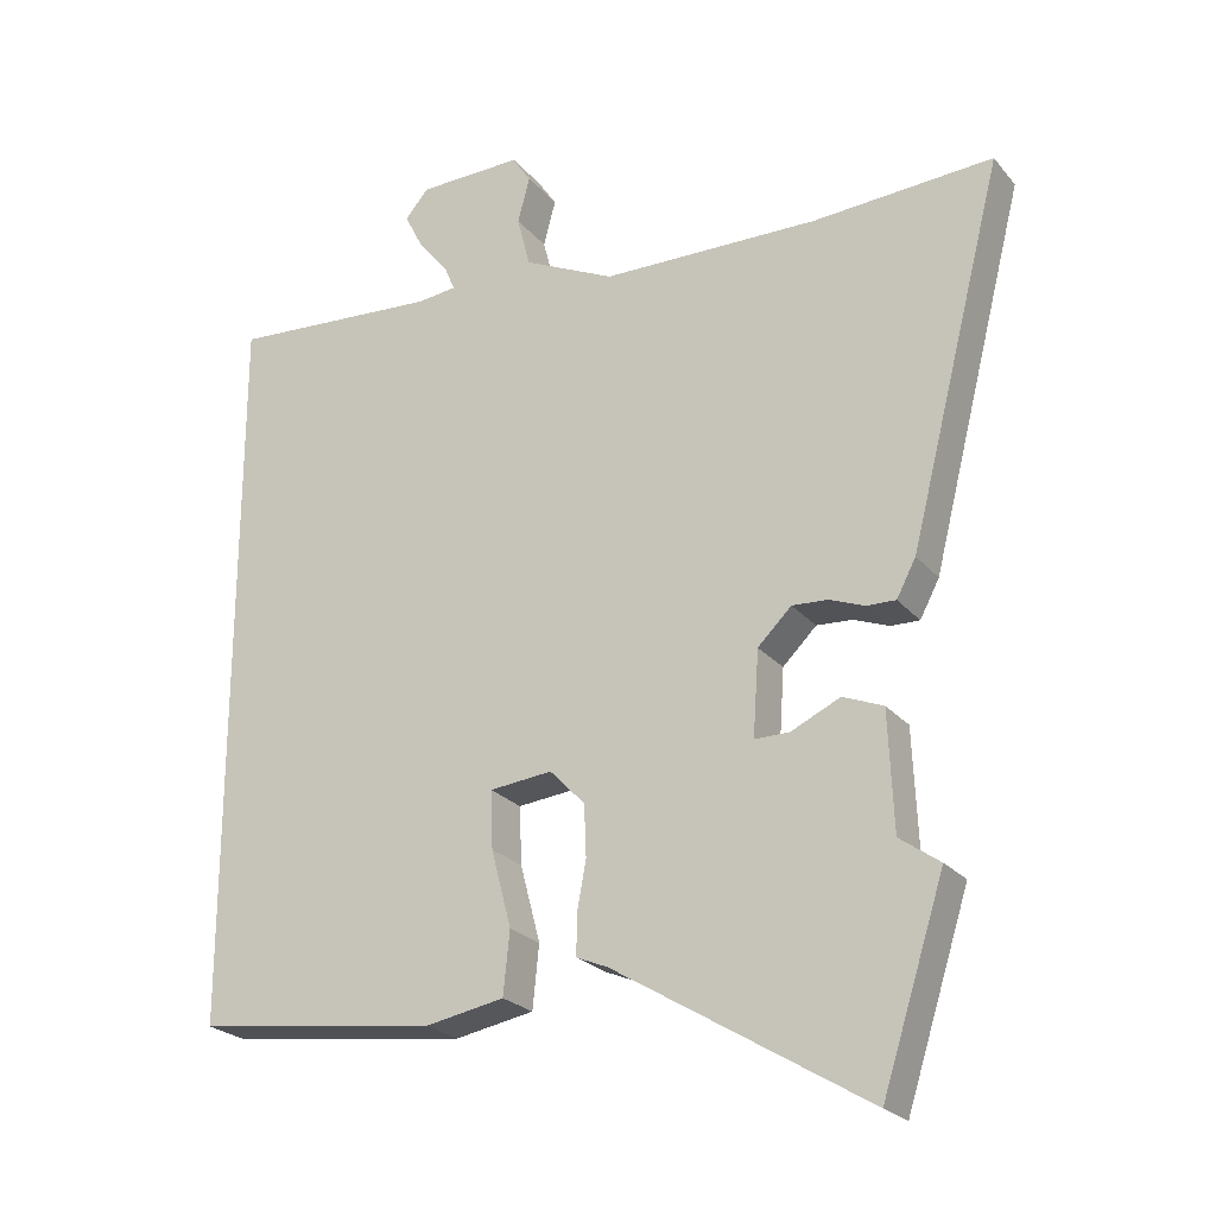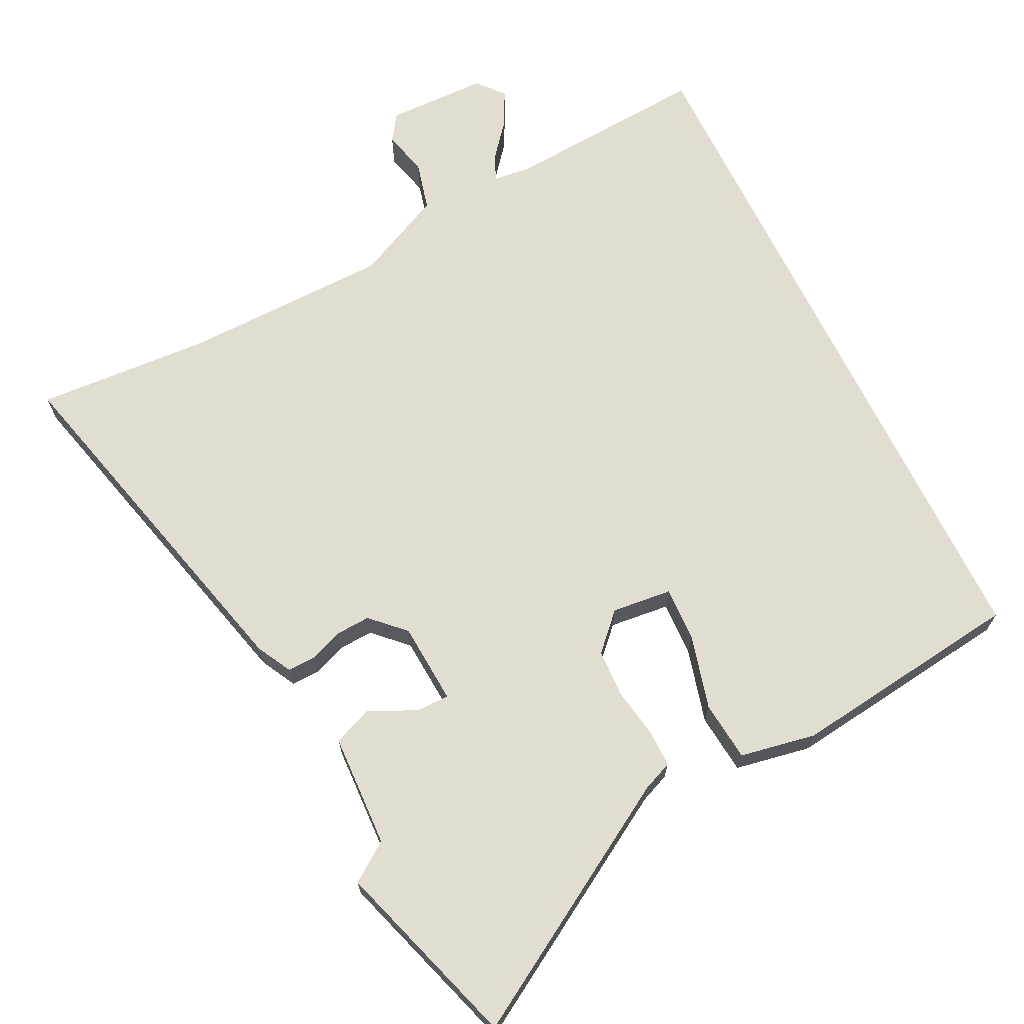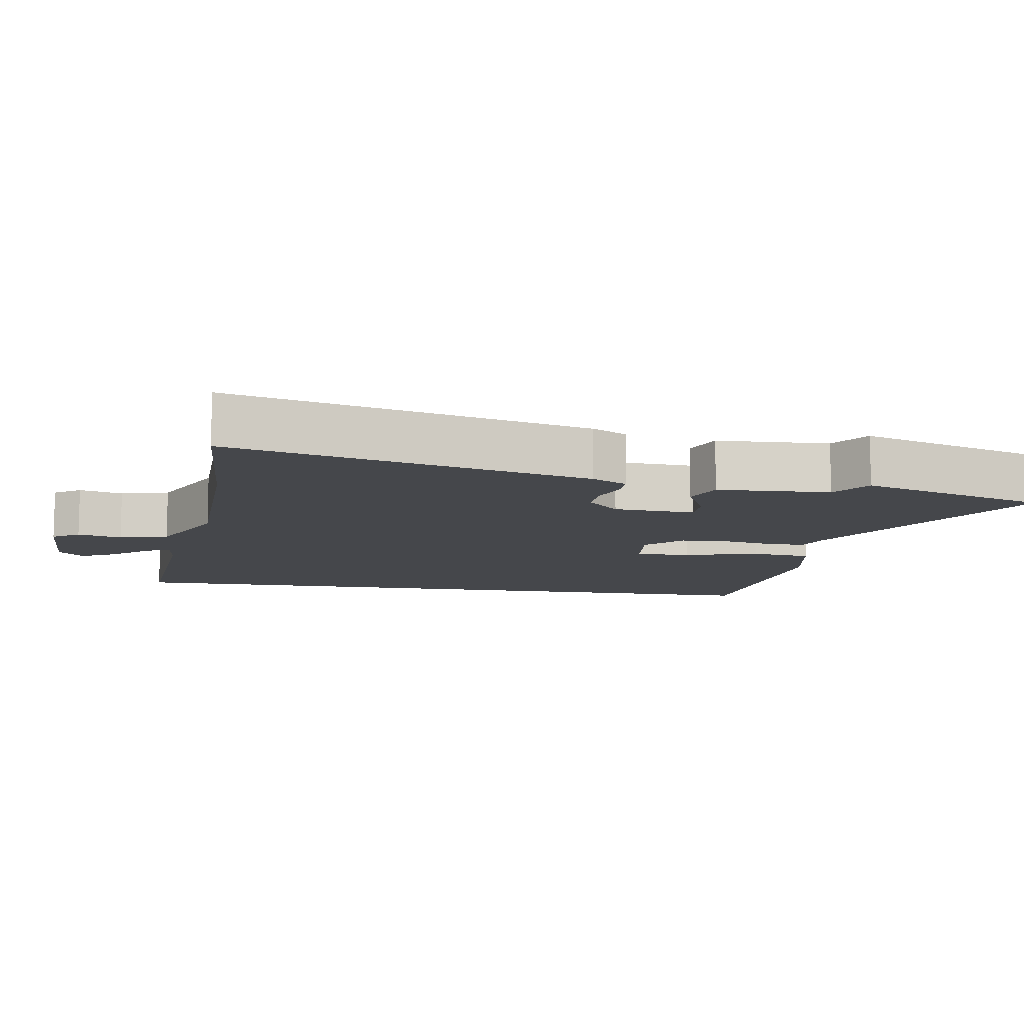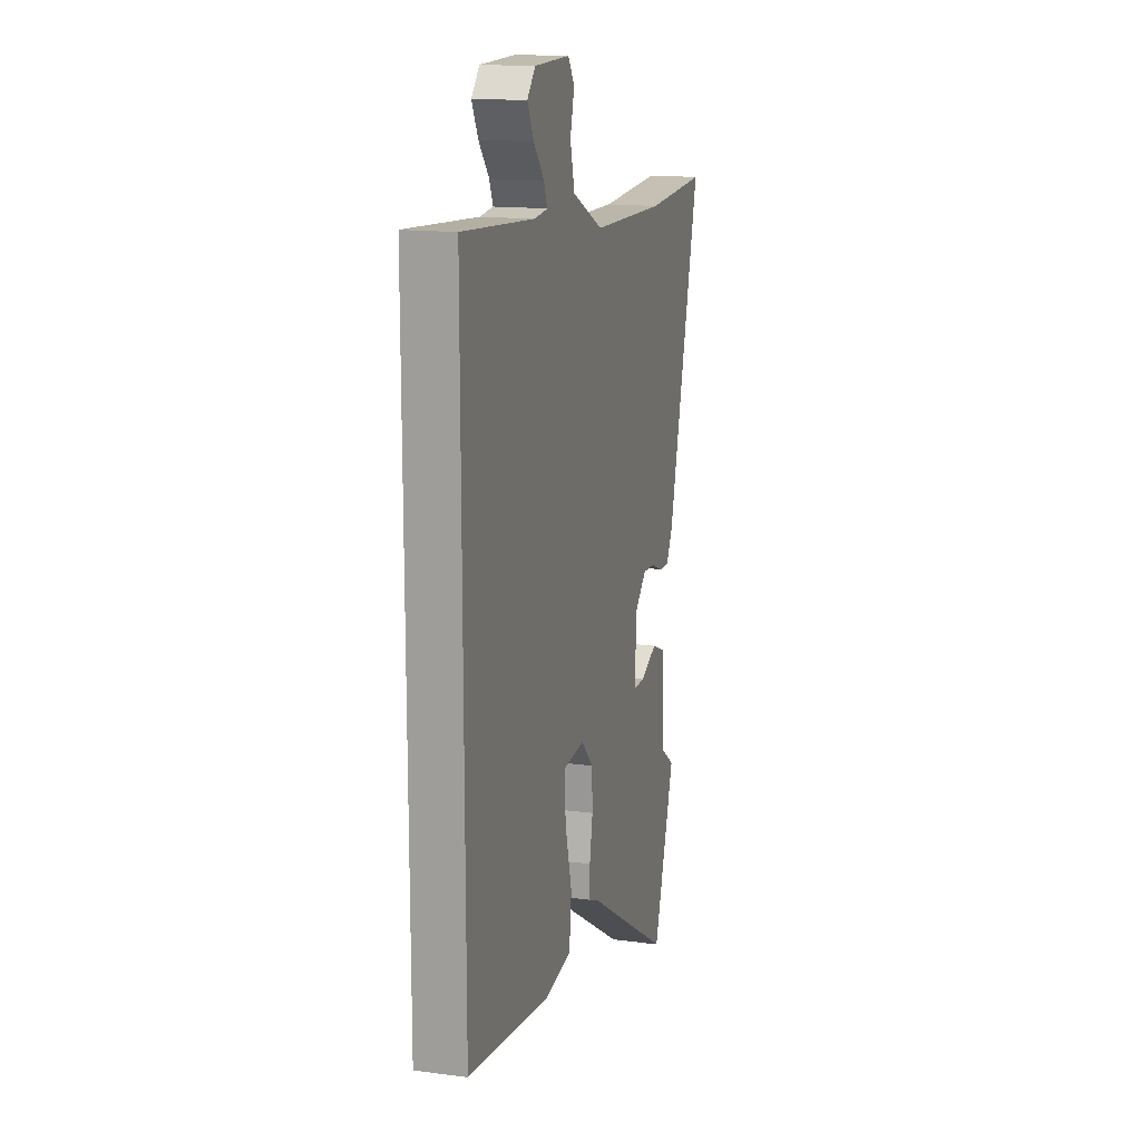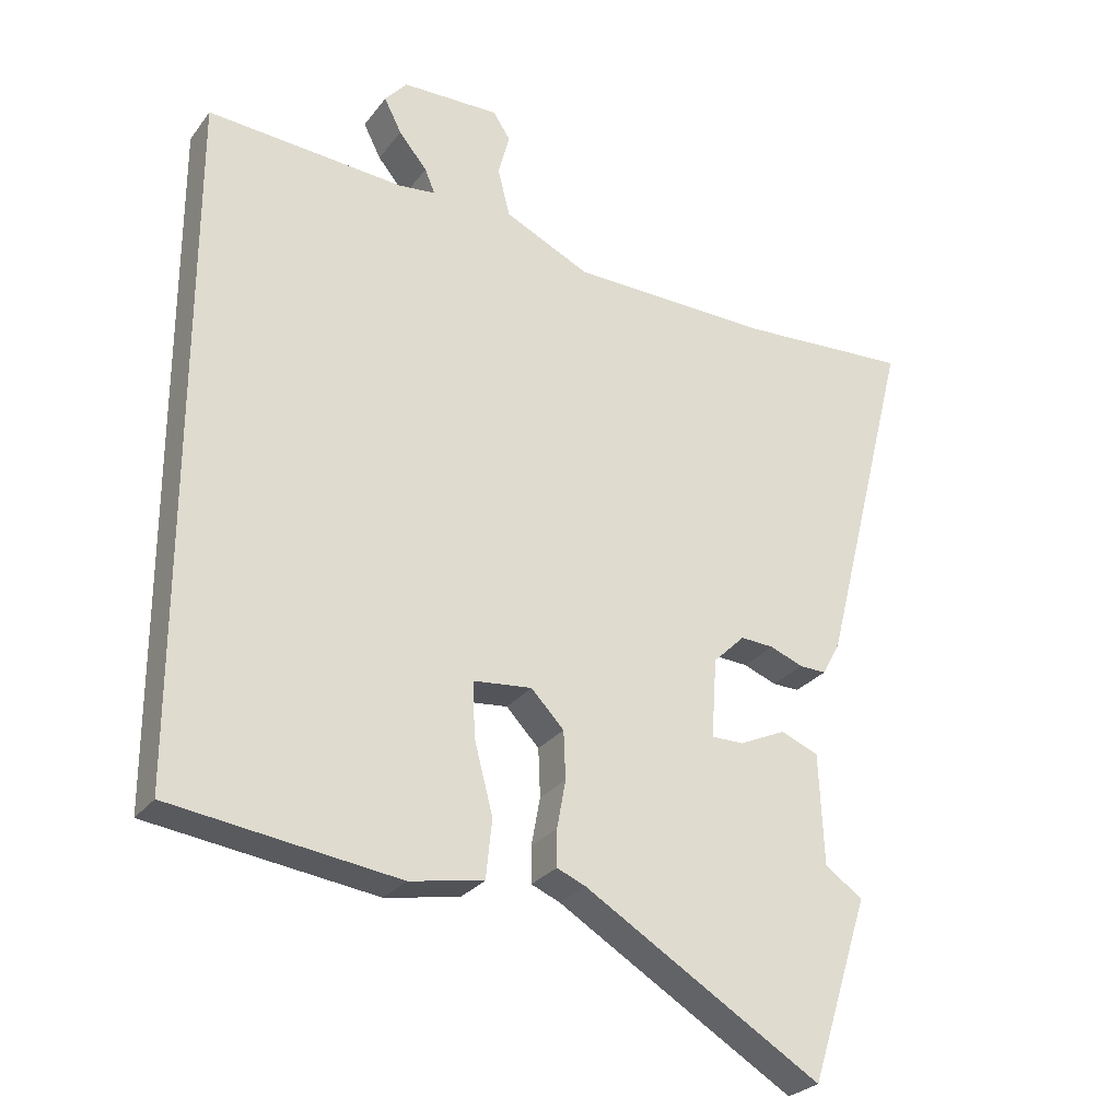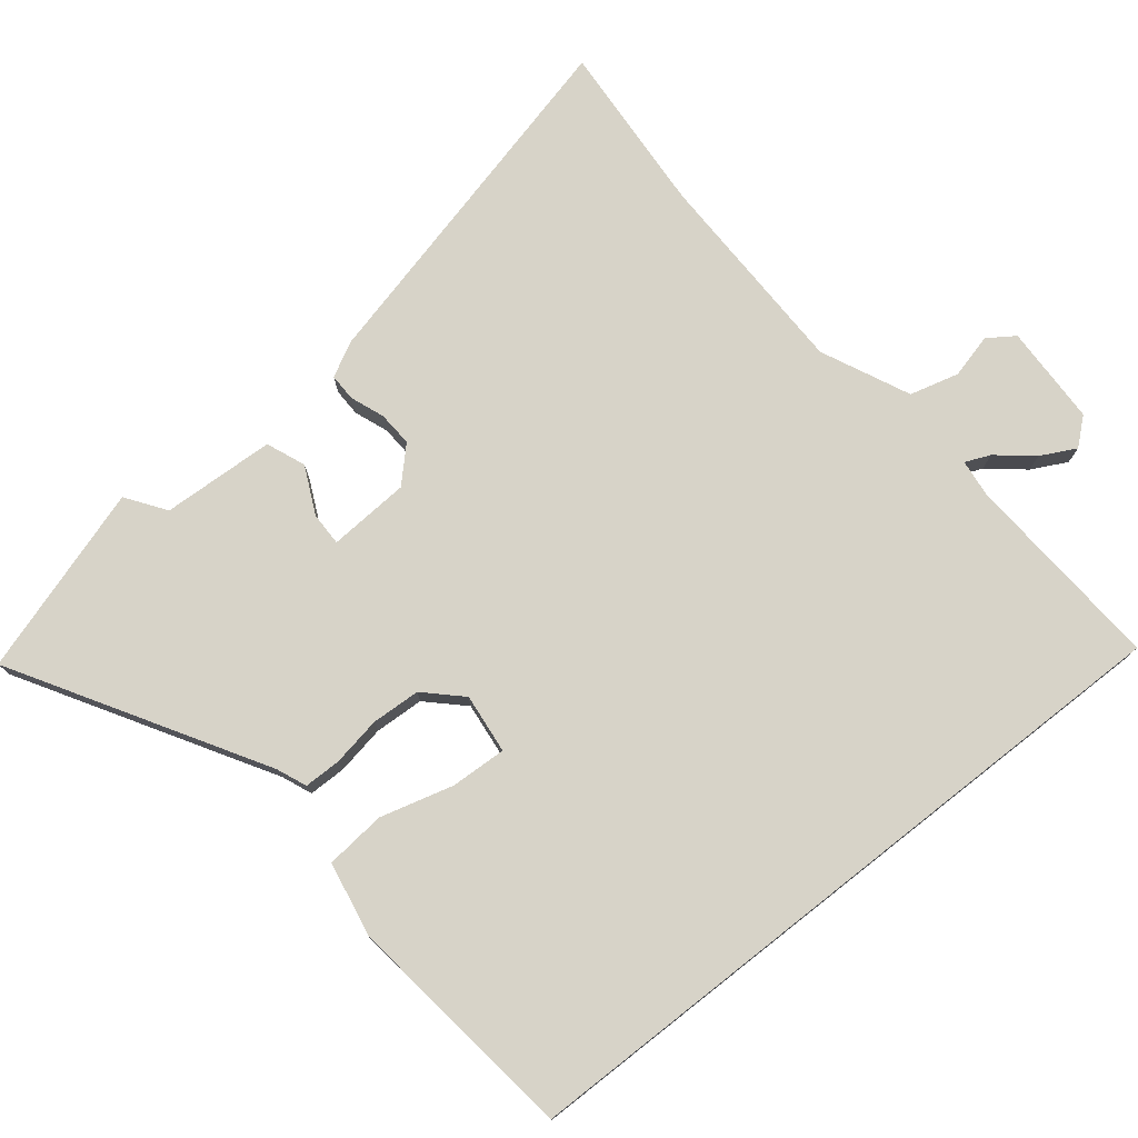
<metadata>
{"format":"obj","ext":"obj","renderer":"f3d","projection":"perspective","resolution":1024,"background":"white","views":[{"elev":-23.8,"azim":29.6,"up":"+Z"},{"elev":68.5,"azim":153.9,"up":"+Y"},{"elev":-10.6,"azim":81.1,"up":"+Y"},{"elev":15.0,"azim":-74.1,"up":"+Z"},{"elev":-27.3,"azim":-29.1,"up":"+Z"},{"elev":76.5,"azim":-128.2,"up":"+Y"}]}
</metadata>
<code>
v 0.399 0.07 0.494
v 0.65 0.07 0.509
v 0.518 0.07 -0.01
v 0.491 0.07 -0.061
v 0.451 0.07 -0.06
v 0.402 0.07 -0.041
v 0.352 0.07 -0.038
v 0.305 0.07 -0.084
v 0.297 0.07 -0.202
v 0.345 0.07 -0.202
v 0.414 0.07 -0.17
v 0.47 0.07 -0.193
v 0.477 0.07 -0.357
v 0.533 0.07 -0.397
v 0.446 0.07 -0.669
v 0.094 0.07 -0.456
v 0.051 0.07 -0.438
v 0.051 0.07 -0.384
v 0.064 0.07 -0.313
v 0.061 0.07 -0.242
v 0.012 0.07 -0.191
v -0.075 0.07 -0.2
v -0.072 0.07 -0.28
v -0.044 0.07 -0.387
v -0.053 0.07 -0.474
v -0.163 0.07 -0.494
v -0.5 0.07 -0.45
v -0.5 0.07 0.57
v -0.207 0.07 0.549
v -0.152 0.07 0.555
v -0.167 0.07 0.591
v -0.209 0.07 0.642
v -0.235 0.07 0.693
v -0.202 0.07 0.731
v -0.057 0.07 0.734
v -0.031 0.07 0.695
v -0.048 0.07 0.631
v -0.03 0.07 0.56
v 0.097 0.07 0.5
v 0.399 0 0.494
v 0.65 0 0.509
v 0.518 0 -0.01
v 0.491 0 -0.061
v 0.451 0 -0.06
v 0.402 0 -0.041
v 0.352 0 -0.038
v 0.305 0 -0.084
v 0.297 0 -0.202
v 0.345 0 -0.202
v 0.414 0 -0.17
v 0.47 0 -0.193
v 0.477 0 -0.357
v 0.533 0 -0.397
v 0.446 0 -0.669
v 0.094 0 -0.456
v 0.051 0 -0.438
v 0.051 0 -0.384
v 0.064 0 -0.313
v 0.061 0 -0.242
v 0.012 0 -0.191
v -0.075 0 -0.2
v -0.072 0 -0.28
v -0.044 0 -0.387
v -0.053 0 -0.474
v -0.163 0 -0.494
v -0.5 0 -0.45
v -0.5 0 0.57
v -0.207 0 0.549
v -0.152 0 0.555
v -0.167 0 0.591
v -0.209 0 0.642
v -0.235 0 0.693
v -0.202 0 0.731
v -0.057 0 0.734
v -0.031 0 0.695
v -0.048 0 0.631
v -0.03 0 0.56
v 0.097 0 0.5
f 34 35 36 37
f 34 37 38
f 31 32 33 34
f 30 31 34 38
f 29 30 38 39
f 27 28 29 39
f 23 24 25 26
f 22 23 26 27
f 16 17 18 19
f 16 19 20
f 13 14 15 16
f 13 16 20
f 10 11 12 13
f 9 10 13 20
f 8 9 20 21
f 3 4 5 6
f 1 2 3 6
f 1 6 7
f 22 27 39 1
f 8 21 22
f 1 7 8 22
f 76 75 74 73
f 77 76 73
f 73 72 71 70
f 77 73 70 69
f 78 77 69 68
f 78 68 67 66
f 65 64 63 62
f 66 65 62 61
f 58 57 56 55
f 59 58 55
f 55 54 53 52
f 59 55 52
f 52 51 50 49
f 59 52 49 48
f 60 59 48 47
f 45 44 43 42
f 45 42 41 40
f 46 45 40
f 40 78 66 61
f 61 60 47
f 61 47 46 40
f 1 40 41 2
f 2 41 42 3
f 3 42 43 4
f 4 43 44 5
f 5 44 45 6
f 6 45 46 7
f 7 46 47 8
f 8 47 48 9
f 9 48 49 10
f 10 49 50 11
f 11 50 51 12
f 12 51 52 13
f 13 52 53 14
f 14 53 54 15
f 15 54 55 16
f 16 55 56 17
f 17 56 57 18
f 18 57 58 19
f 19 58 59 20
f 20 59 60 21
f 21 60 61 22
f 22 61 62 23
f 23 62 63 24
f 24 63 64 25
f 25 64 65 26
f 26 65 66 27
f 27 66 67 28
f 28 67 68 29
f 29 68 69 30
f 30 69 70 31
f 31 70 71 32
f 32 71 72 33
f 33 72 73 34
f 34 73 74 35
f 35 74 75 36
f 36 75 76 37
f 37 76 77 38
f 38 77 78 39
f 39 78 40 1

</code>
